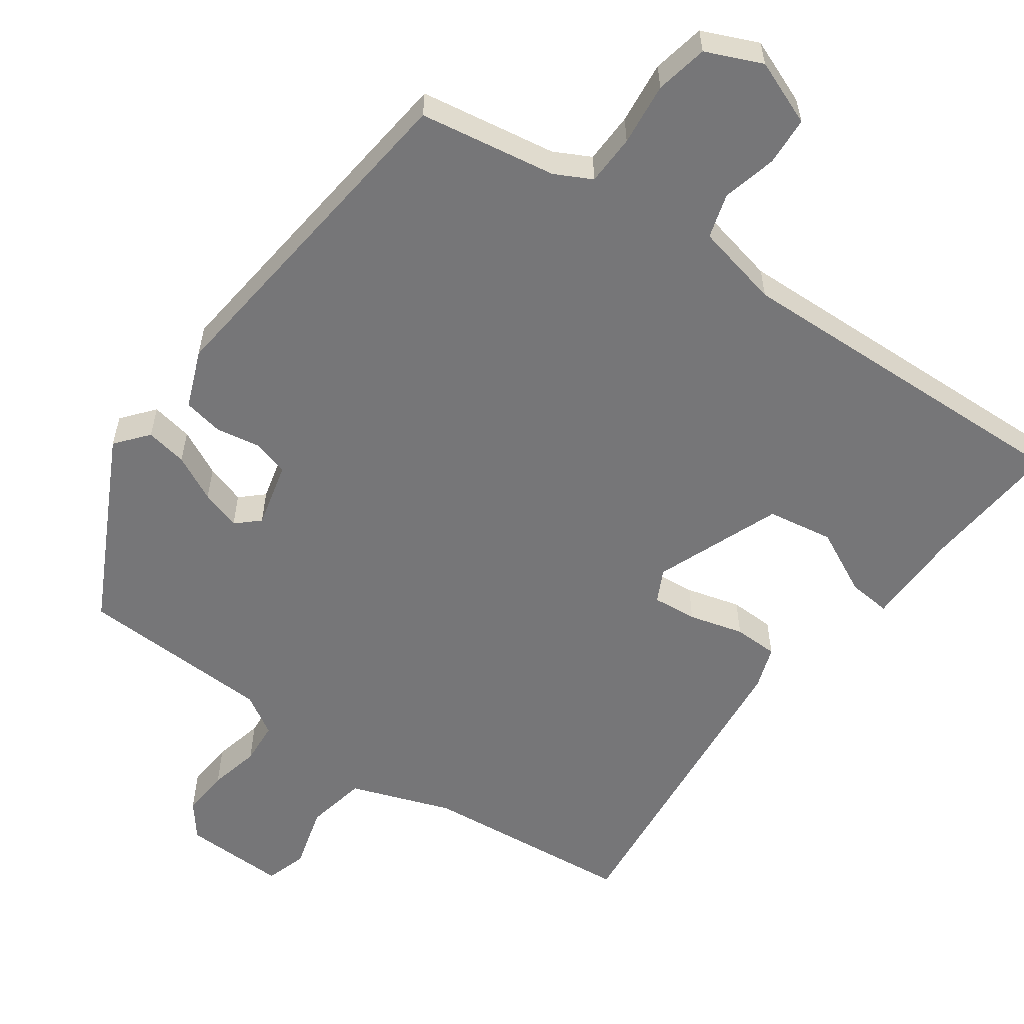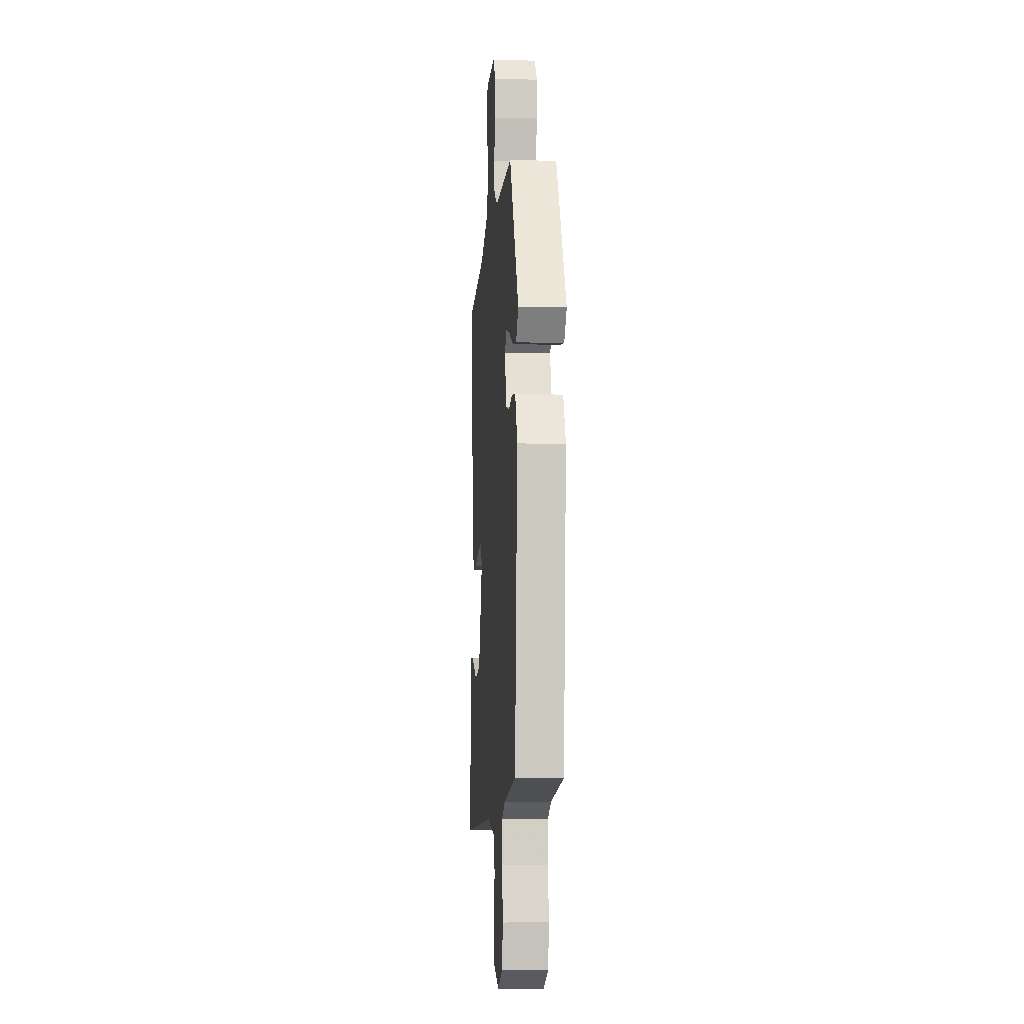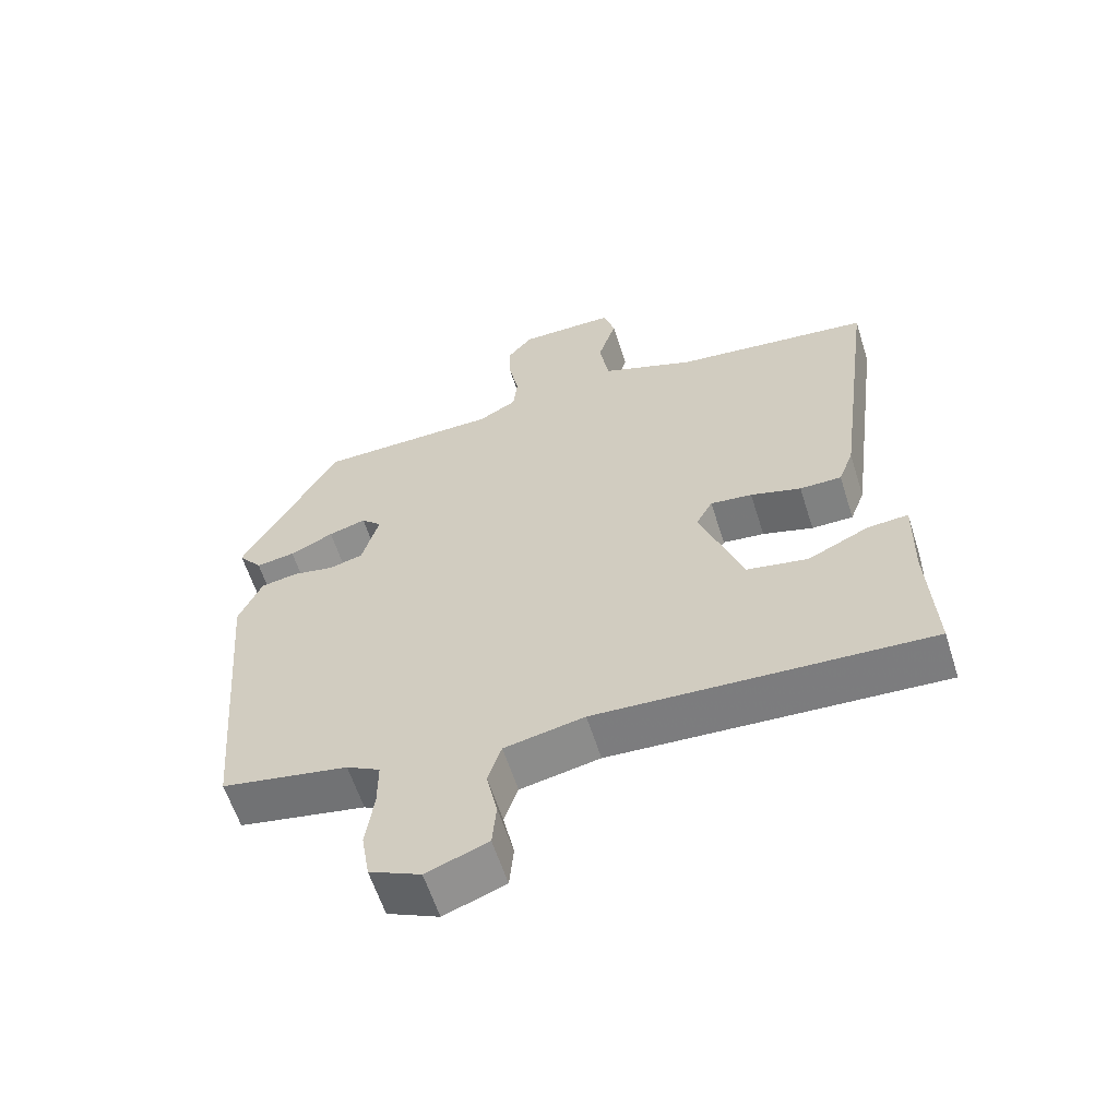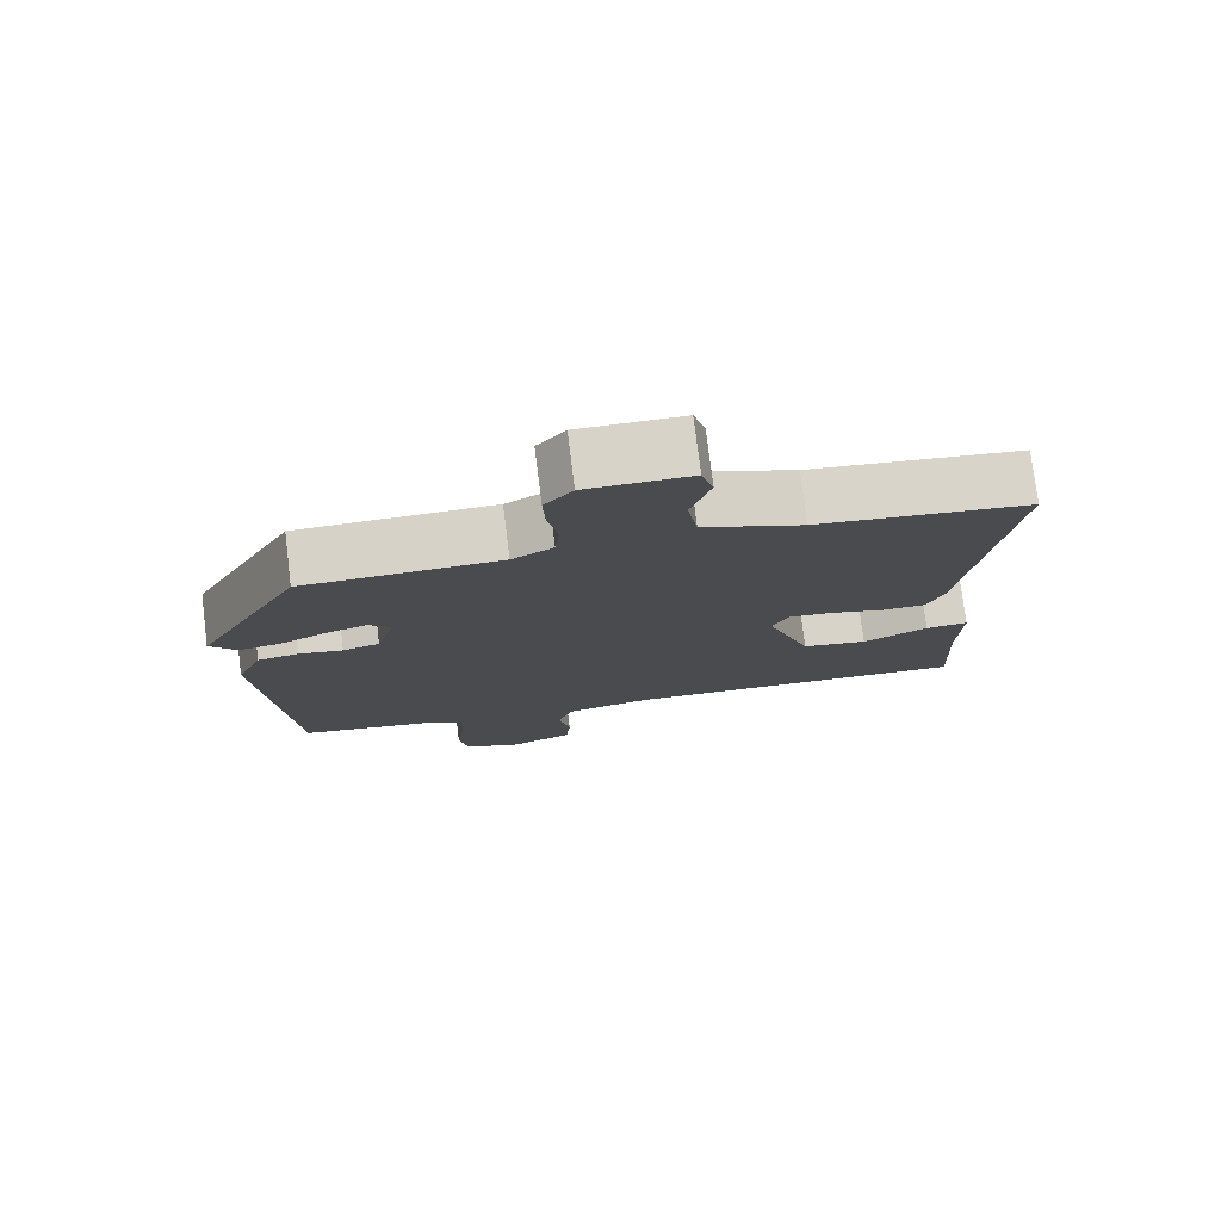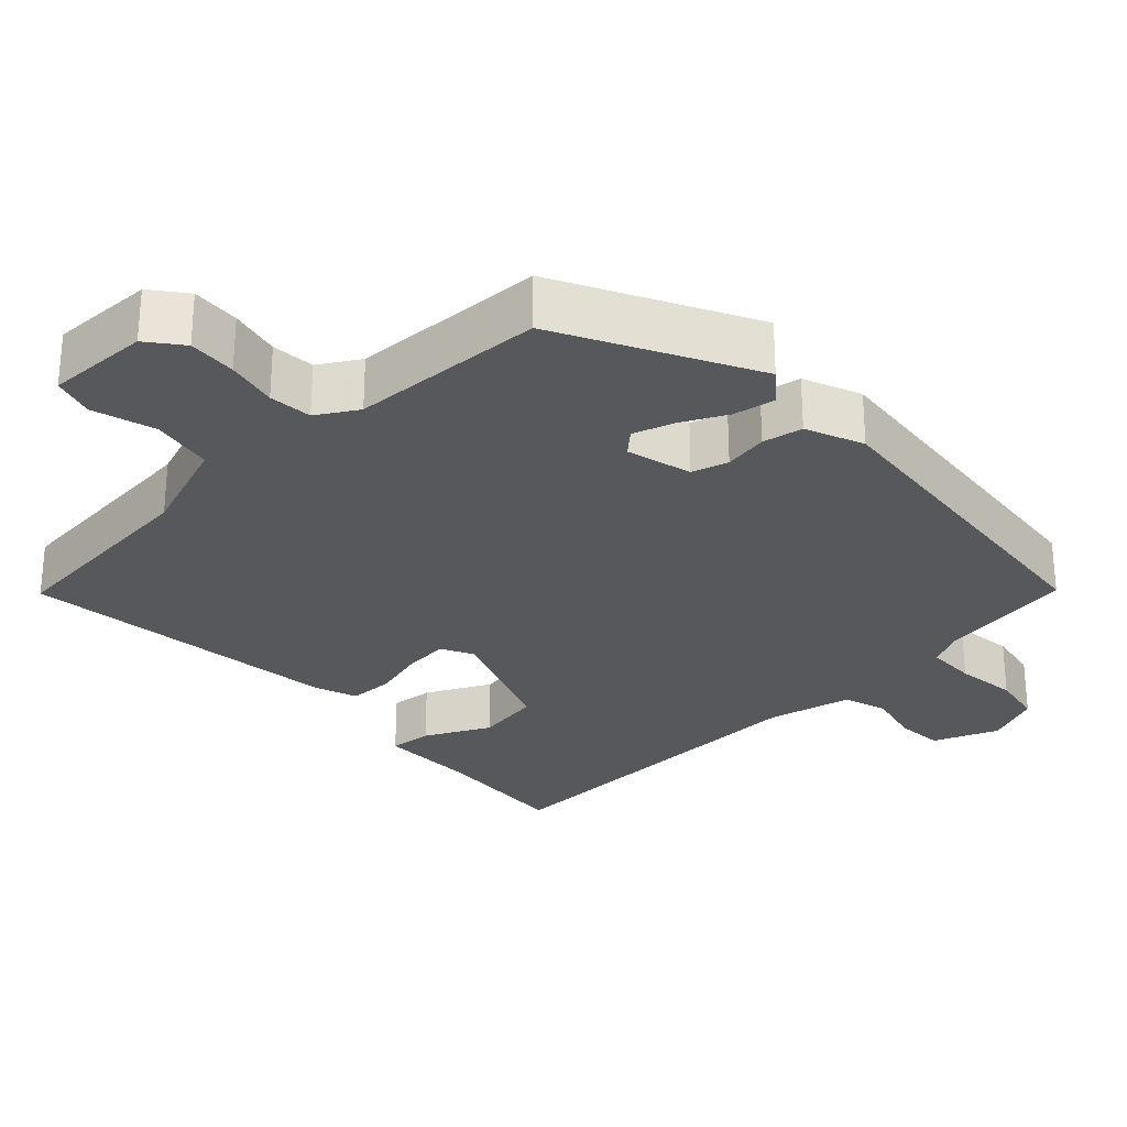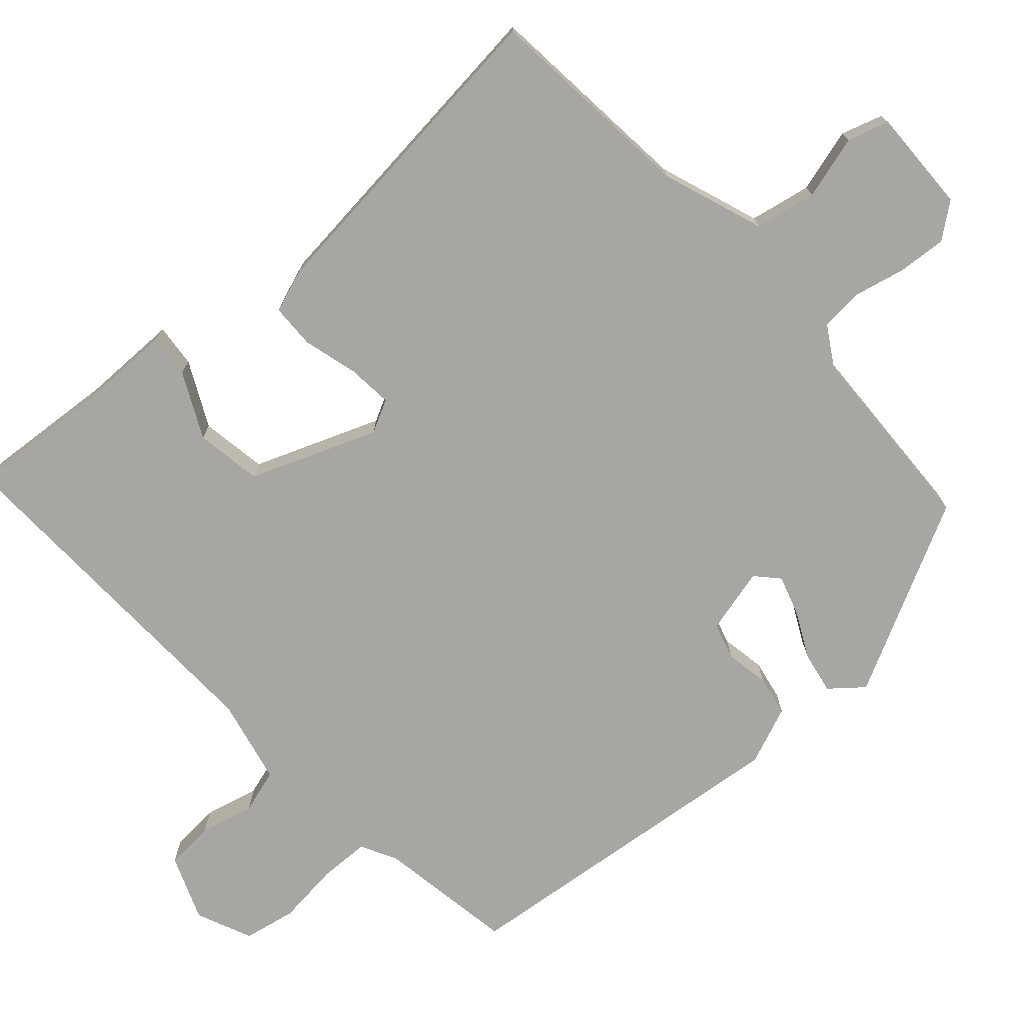
<metadata>
{"format":"obj","ext":"obj","renderer":"f3d","projection":"perspective","resolution":1024,"background":"white","views":[{"elev":-56.9,"azim":143.0,"up":"+Y"},{"elev":-7.2,"azim":85.3,"up":"+Z"},{"elev":-60.3,"azim":-162.4,"up":"+Z"},{"elev":77.0,"azim":172.9,"up":"+Z"},{"elev":-28.0,"azim":42.0,"up":"+Y"},{"elev":-74.2,"azim":-49.6,"up":"+Y"}]}
</metadata>
<code>
v 0.484 0.07 -0.438
v 0.298 0.07 -0.473
v 0.249 0.07 -0.5
v 0.249 0.07 -0.569
v 0.261 0.07 -0.654
v 0.249 0.07 -0.726
v 0.174 0.07 -0.761
v 0.084 0.07 -0.728
v 0.078 0.07 -0.662
v 0.094 0.07 -0.587
v 0.074 0.07 -0.527
v -0.043 0.07 -0.504
v -0.528 0.07 -0.532
v -0.518 0.07 -0.341
v -0.521 0.07 -0.209
v -0.462 0.07 -0.213
v -0.372 0.07 -0.255
v -0.282 0.07 -0.238
v -0.22 0.07 -0.064
v -0.244 0.07 -0.02
v -0.305 0.07 -0.027
v -0.379 0.07 -0.049
v -0.44 0.07 -0.049
v -0.462 0.07 0.009
v -0.521 0.07 0.453
v -0.231 0.07 0.488
v -0.094 0.07 0.541
v -0.08 0.07 0.625
v -0.107 0.07 0.711
v -0.091 0.07 0.768
v 0.05 0.07 0.768
v 0.088 0.07 0.722
v 0.085 0.07 0.656
v 0.071 0.07 0.586
v 0.077 0.07 0.527
v 0.133 0.07 0.495
v 0.399 0.07 0.491
v 0.54 0.07 0.233
v 0.505 0.07 0.188
v 0.448 0.07 0.197
v 0.384 0.07 0.227
v 0.329 0.07 0.243
v 0.299 0.07 0.214
v 0.324 0.07 0.125
v 0.374 0.07 0.112
v 0.434 0.07 0.124
v 0.489 0.07 0.115
v 0.523 0.07 0.037
v 0.484 0 -0.438
v 0.298 0 -0.473
v 0.249 0 -0.5
v 0.249 0 -0.569
v 0.261 0 -0.654
v 0.249 0 -0.726
v 0.174 0 -0.761
v 0.084 0 -0.728
v 0.078 0 -0.662
v 0.094 0 -0.587
v 0.074 0 -0.527
v -0.043 0 -0.504
v -0.528 0 -0.532
v -0.518 0 -0.341
v -0.521 0 -0.209
v -0.462 0 -0.213
v -0.372 0 -0.255
v -0.282 0 -0.238
v -0.22 0 -0.064
v -0.244 0 -0.02
v -0.305 0 -0.027
v -0.379 0 -0.049
v -0.44 0 -0.049
v -0.462 0 0.009
v -0.521 0 0.453
v -0.231 0 0.488
v -0.094 0 0.541
v -0.08 0 0.625
v -0.107 0 0.711
v -0.091 0 0.768
v 0.05 0 0.768
v 0.088 0 0.722
v 0.085 0 0.656
v 0.071 0 0.586
v 0.077 0 0.527
v 0.133 0 0.495
v 0.399 0 0.491
v 0.54 0 0.233
v 0.505 0 0.188
v 0.448 0 0.197
v 0.384 0 0.227
v 0.329 0 0.243
v 0.299 0 0.214
v 0.324 0 0.125
v 0.374 0 0.112
v 0.434 0 0.124
v 0.489 0 0.115
v 0.523 0 0.037
f 45 46 47 48
f 44 45 48 1
f 38 39 40 41
f 36 37 38 41
f 35 36 41 42
f 31 32 33 34
f 31 34 35
f 28 29 30 31
f 27 28 31 35
f 26 27 35 42
f 21 22 23 24
f 20 21 24 25
f 14 15 16 17
f 12 13 14 17
f 11 12 17 18
f 7 8 9 10
f 7 10 11
f 4 5 6 7
f 3 4 7 11
f 2 3 11 18
f 44 1 2 18
f 25 26 42 43
f 20 25 43 44
f 19 20 44
f 18 19 44
f 96 95 94 93
f 49 96 93 92
f 89 88 87 86
f 89 86 85 84
f 90 89 84 83
f 82 81 80 79
f 83 82 79
f 79 78 77 76
f 83 79 76 75
f 90 83 75 74
f 72 71 70 69
f 73 72 69 68
f 65 64 63 62
f 65 62 61 60
f 66 65 60 59
f 58 57 56 55
f 59 58 55
f 55 54 53 52
f 59 55 52 51
f 66 59 51 50
f 66 50 49 92
f 91 90 74 73
f 92 91 73 68
f 92 68 67
f 92 67 66
f 1 49 50 2
f 2 50 51 3
f 3 51 52 4
f 4 52 53 5
f 5 53 54 6
f 6 54 55 7
f 7 55 56 8
f 8 56 57 9
f 9 57 58 10
f 10 58 59 11
f 11 59 60 12
f 12 60 61 13
f 13 61 62 14
f 14 62 63 15
f 15 63 64 16
f 16 64 65 17
f 17 65 66 18
f 18 66 67 19
f 19 67 68 20
f 20 68 69 21
f 21 69 70 22
f 22 70 71 23
f 23 71 72 24
f 24 72 73 25
f 25 73 74 26
f 26 74 75 27
f 27 75 76 28
f 28 76 77 29
f 29 77 78 30
f 30 78 79 31
f 31 79 80 32
f 32 80 81 33
f 33 81 82 34
f 34 82 83 35
f 35 83 84 36
f 36 84 85 37
f 37 85 86 38
f 38 86 87 39
f 39 87 88 40
f 40 88 89 41
f 41 89 90 42
f 42 90 91 43
f 43 91 92 44
f 44 92 93 45
f 45 93 94 46
f 46 94 95 47
f 47 95 96 48
f 48 96 49 1

</code>
